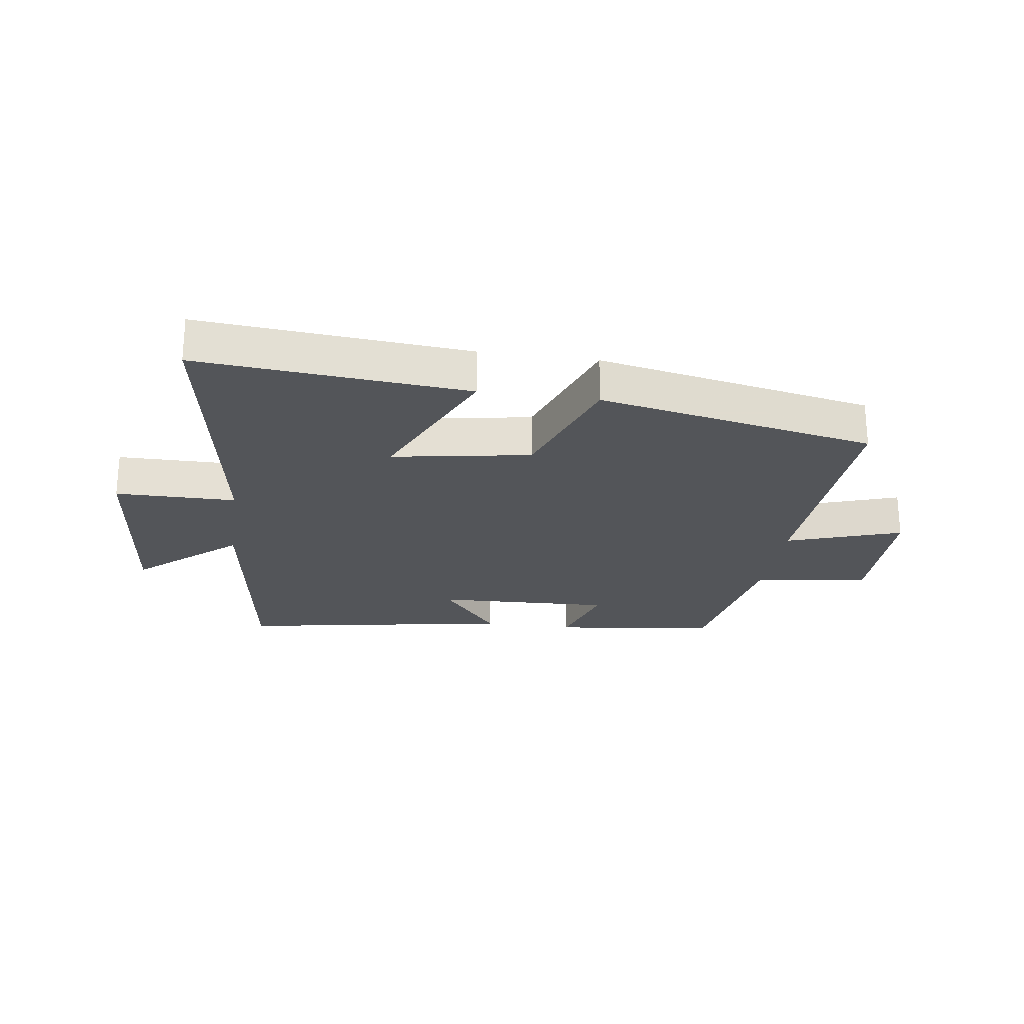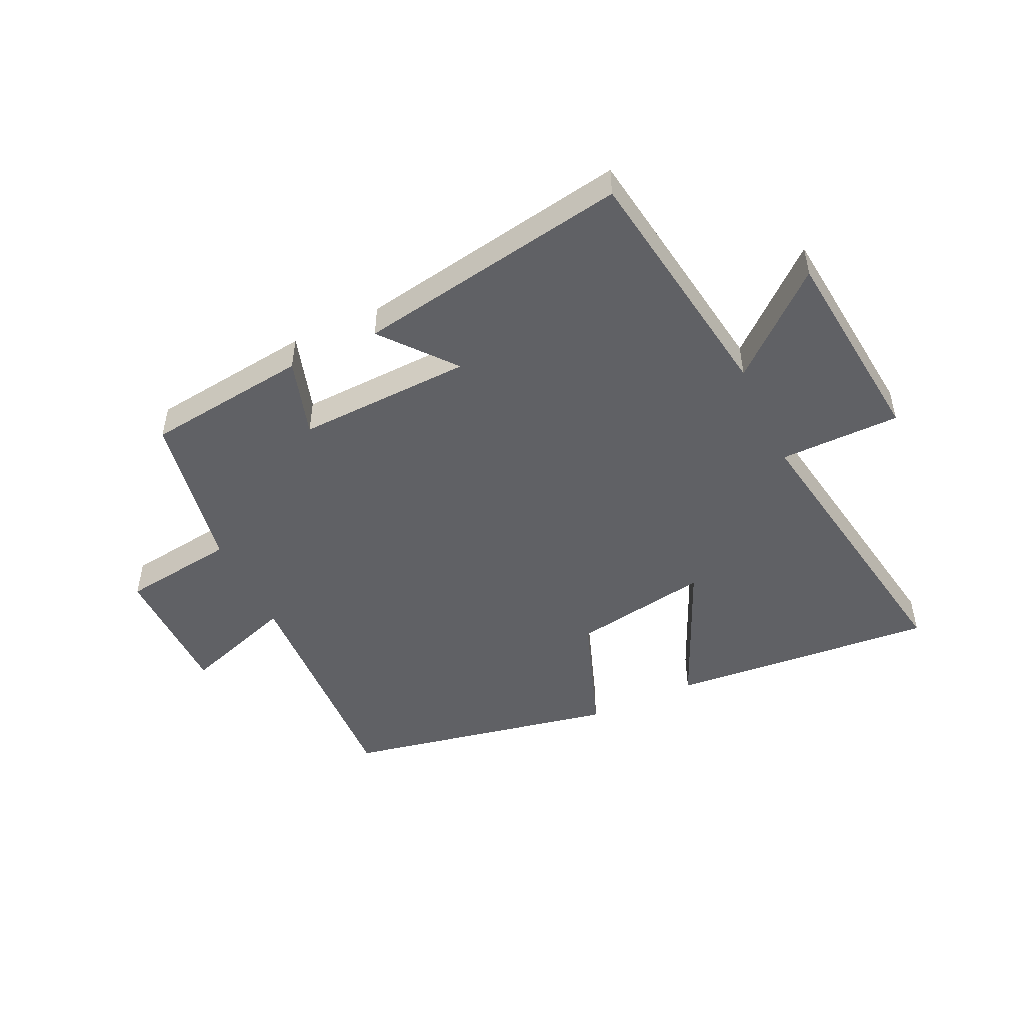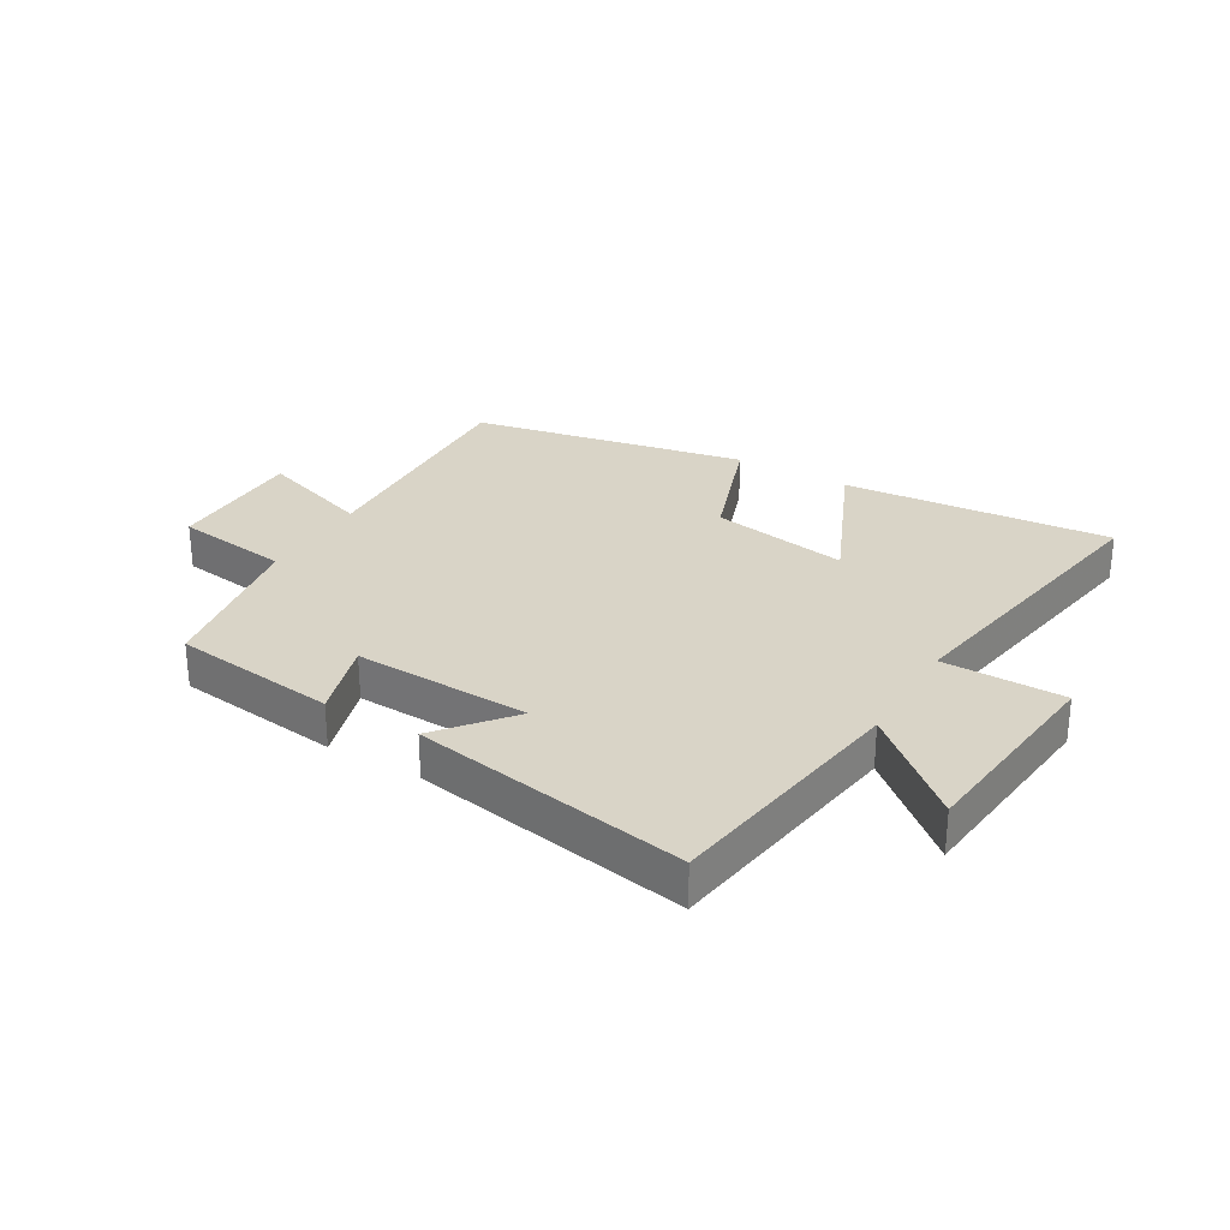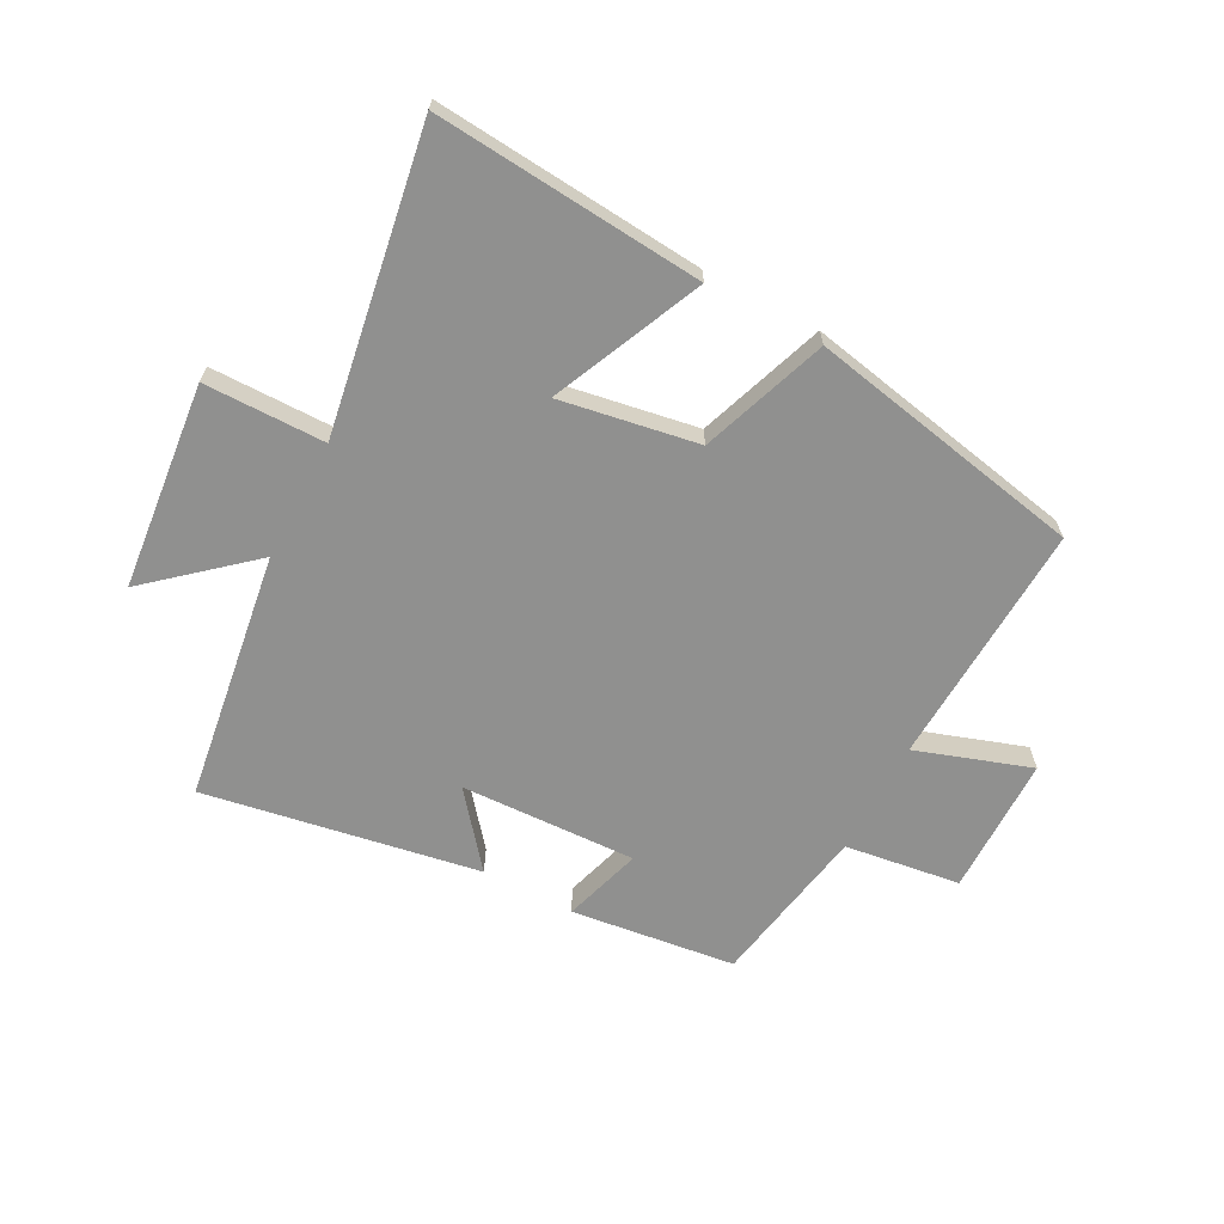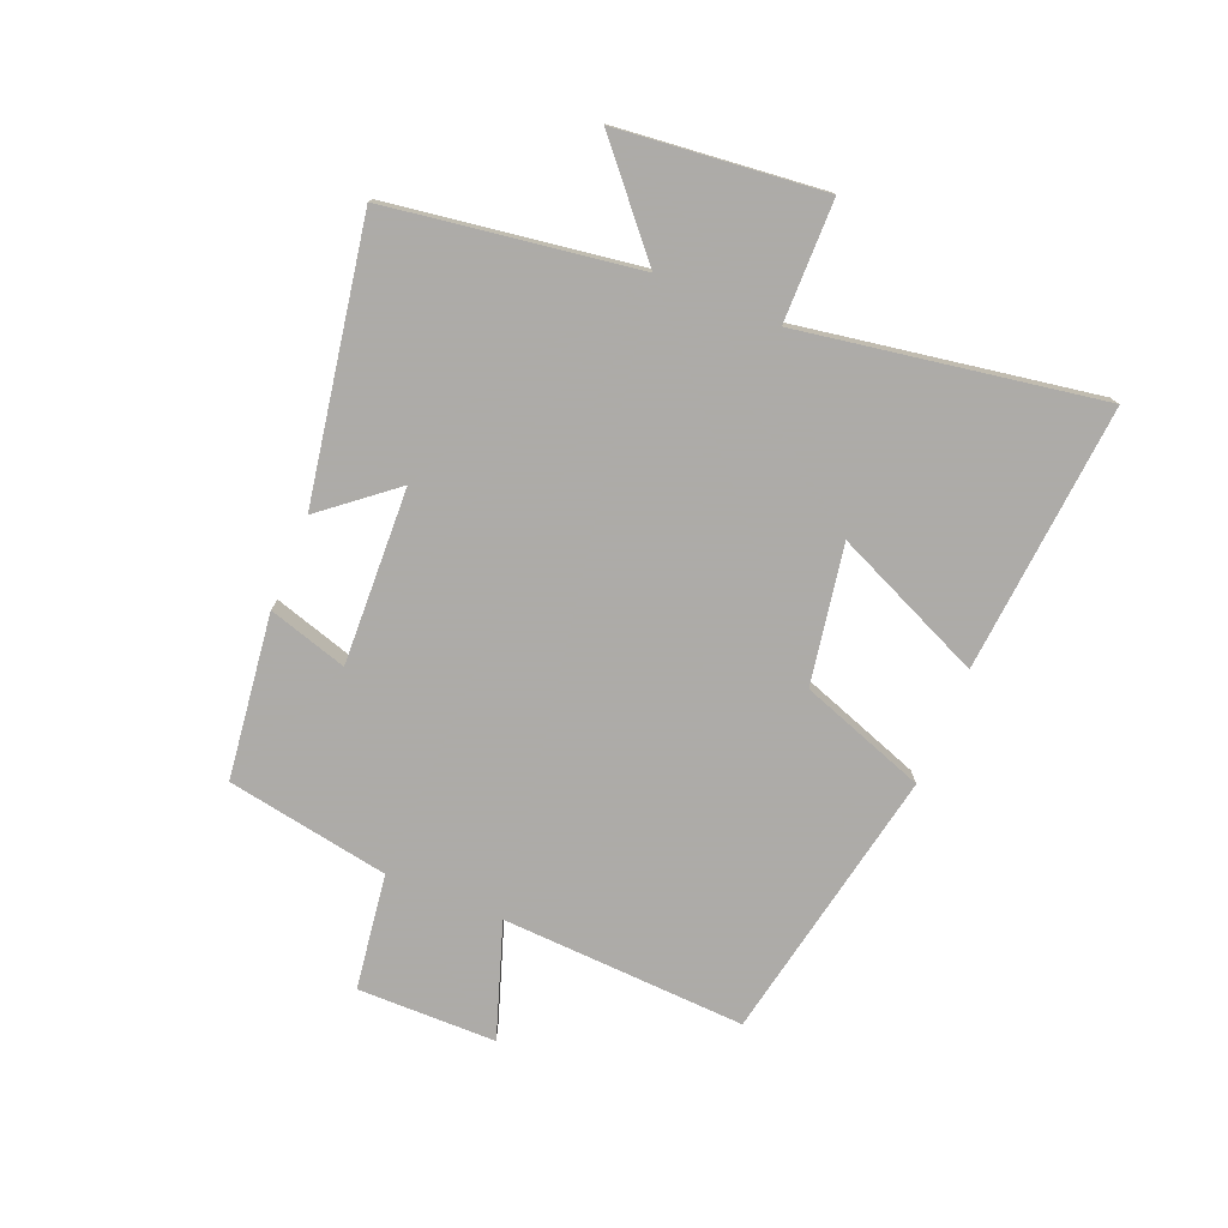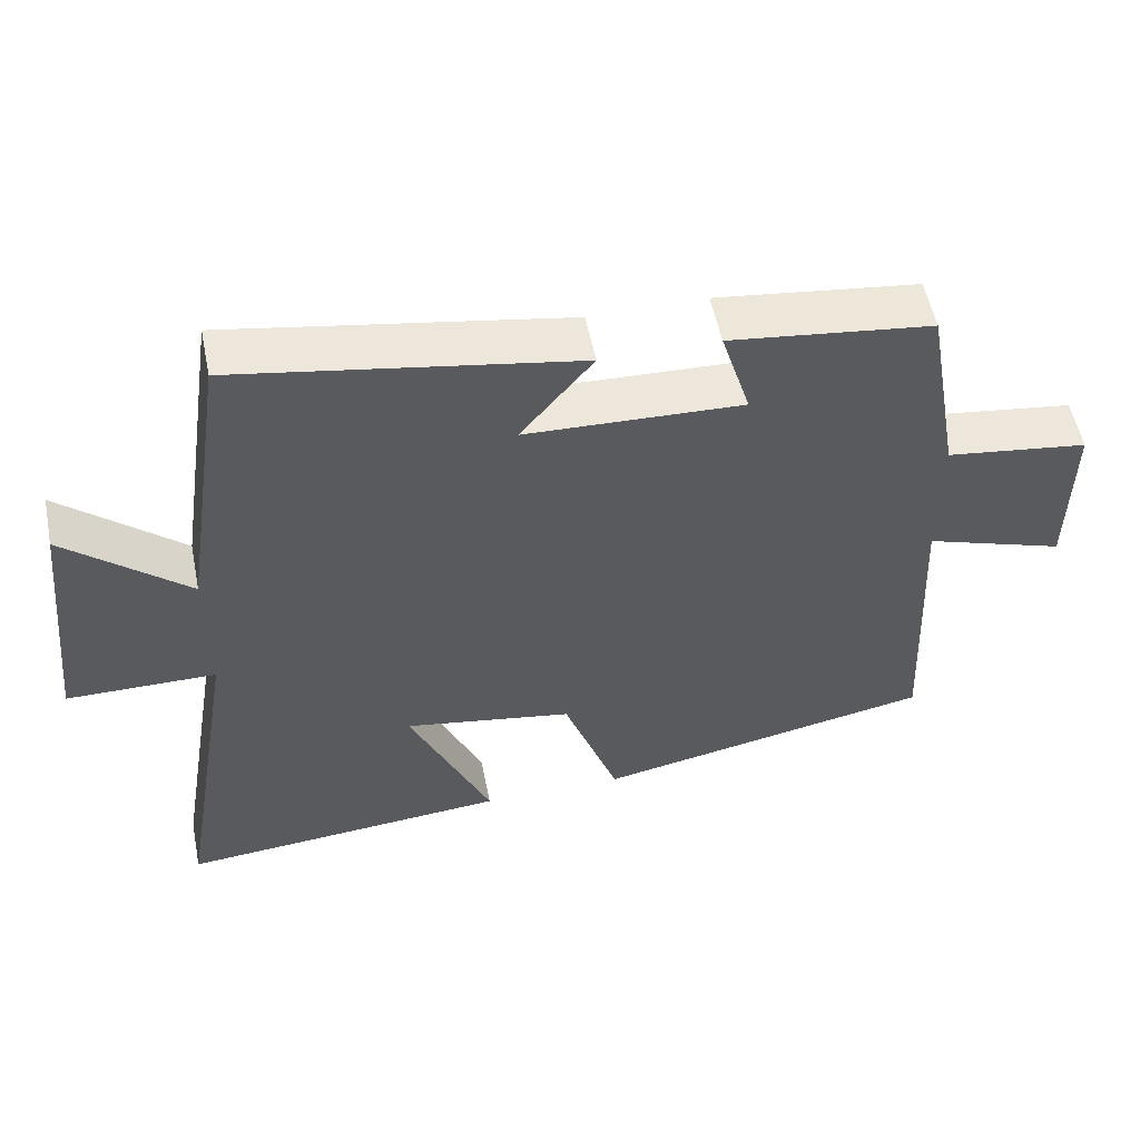
<metadata>
{"format":"obj","ext":"obj","renderer":"f3d","projection":"perspective","resolution":1024,"background":"white","views":[{"elev":-24.0,"azim":171.7,"up":"+Y"},{"elev":-48.6,"azim":25.1,"up":"+Y"},{"elev":28.5,"azim":30.4,"up":"+Y"},{"elev":-65.5,"azim":152.0,"up":"+Y"},{"elev":-76.5,"azim":67.6,"up":"+Y"},{"elev":54.7,"azim":168.6,"up":"+Z"}]}
</metadata>
<code>
v 0.438 0.07 0.581
v 0.5 0.07 0.166
v 0.666 0.07 0.31
v 0.702 0.07 -0.034
v 0.5 0.07 -0.036
v 0.584 0.07 -0.537
v 0.136 0.07 -0.5
v 0.247 0.07 -0.249
v 0.017 0.07 -0.289
v -0.058 0.07 -0.5
v -0.519 0.07 -0.41
v -0.5 0.07 -0.001
v -0.691 0.07 -0.066
v -0.693 0.07 0.166
v -0.5 0.07 0.193
v -0.452 0.07 0.465
v -0.177 0.07 0.5
v -0.217 0.07 0.368
v 0.077 0.07 0.38
v -0.021 0.07 0.5
v 0.438 0 0.581
v 0.5 0 0.166
v 0.666 0 0.31
v 0.702 0 -0.034
v 0.5 0 -0.036
v 0.584 0 -0.537
v 0.136 0 -0.5
v 0.247 0 -0.249
v 0.017 0 -0.289
v -0.058 0 -0.5
v -0.519 0 -0.41
v -0.5 0 -0.001
v -0.691 0 -0.066
v -0.693 0 0.166
v -0.5 0 0.193
v -0.452 0 0.465
v -0.177 0 0.5
v -0.217 0 0.368
v 0.077 0 0.38
v -0.021 0 0.5
f 19 20 1 2
f 18 19 2
f 15 16 17 18
f 15 18 2
f 12 13 14 15
f 12 15 2
f 9 10 11 12
f 8 9 12 2
f 5 6 7 8
f 5 8 2 3
f 3 4 5
f 22 21 40 39
f 22 39 38
f 38 37 36 35
f 22 38 35
f 35 34 33 32
f 22 35 32
f 32 31 30 29
f 22 32 29 28
f 28 27 26 25
f 23 22 28 25
f 25 24 23
f 1 21 22 2
f 2 22 23 3
f 3 23 24 4
f 4 24 25 5
f 5 25 26 6
f 6 26 27 7
f 7 27 28 8
f 8 28 29 9
f 9 29 30 10
f 10 30 31 11
f 11 31 32 12
f 12 32 33 13
f 13 33 34 14
f 14 34 35 15
f 15 35 36 16
f 16 36 37 17
f 17 37 38 18
f 18 38 39 19
f 19 39 40 20
f 20 40 21 1

</code>
